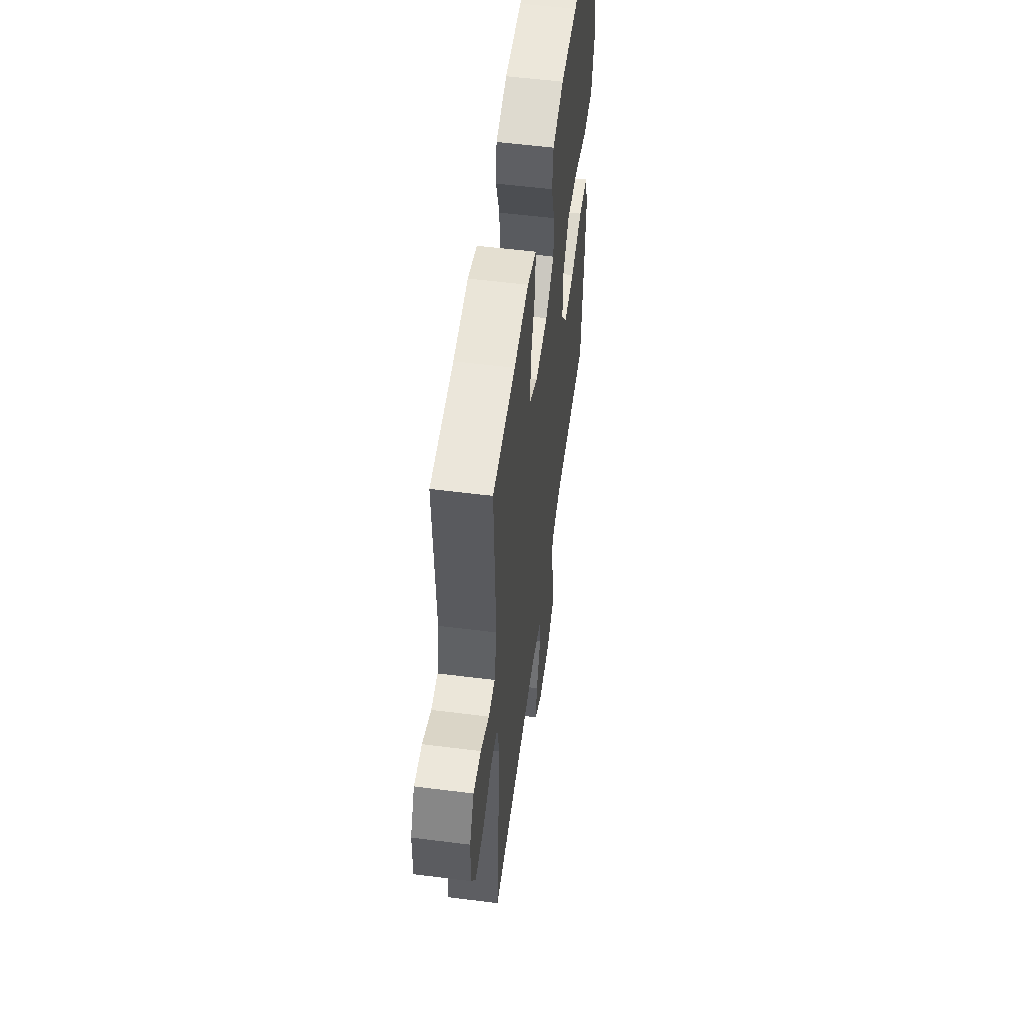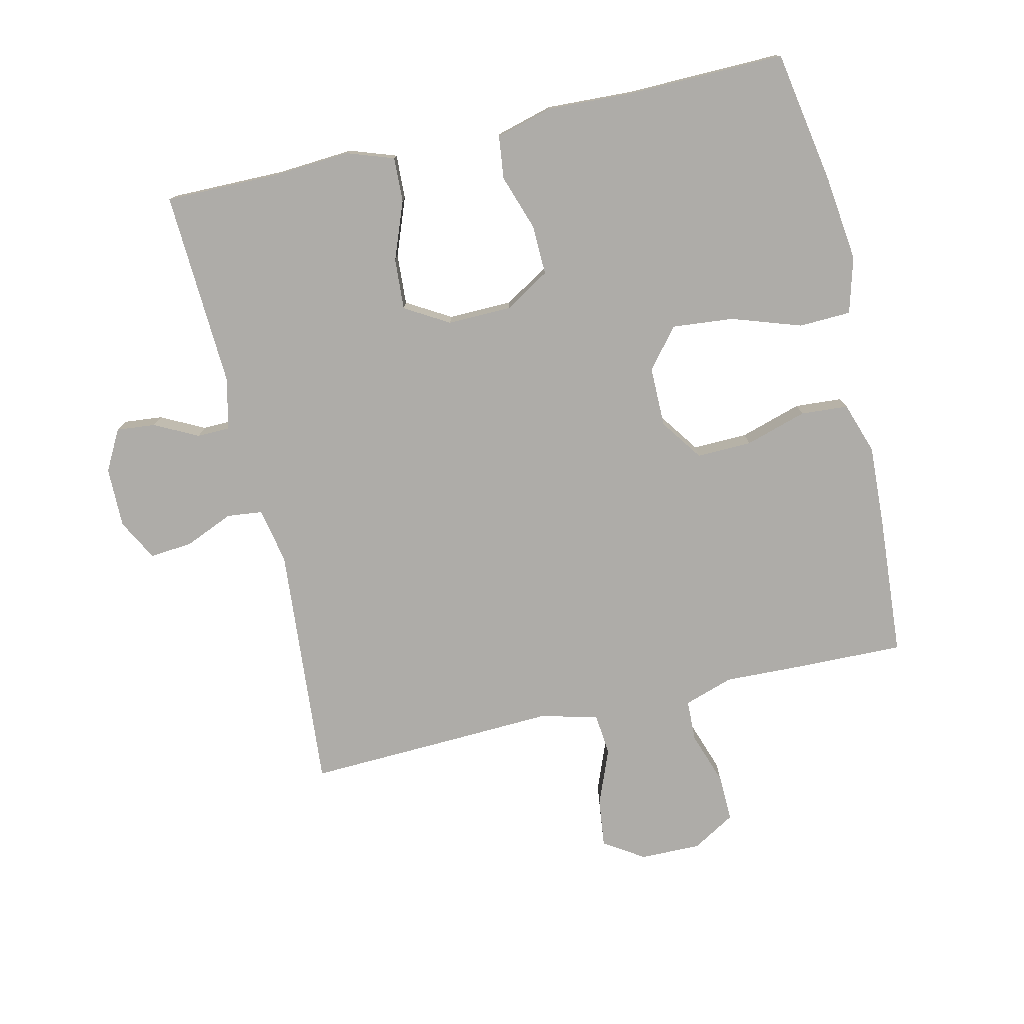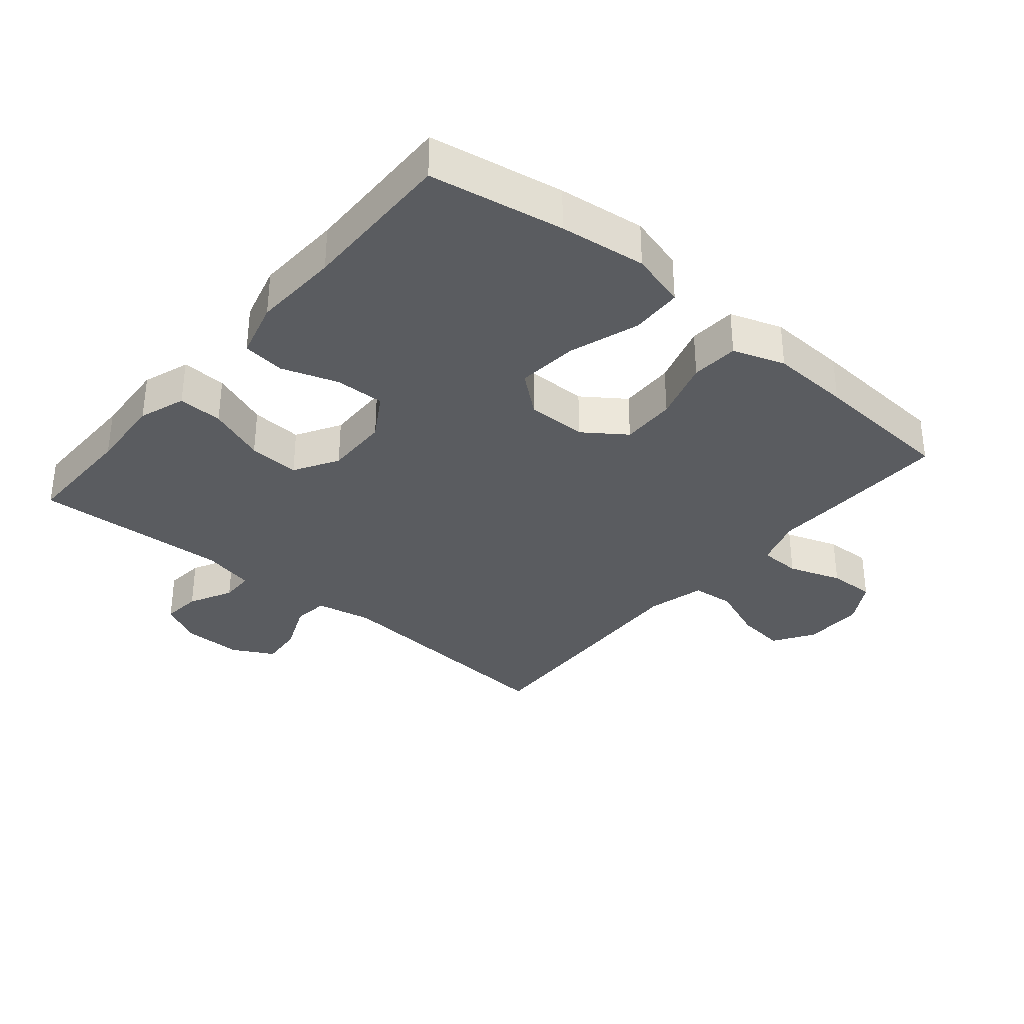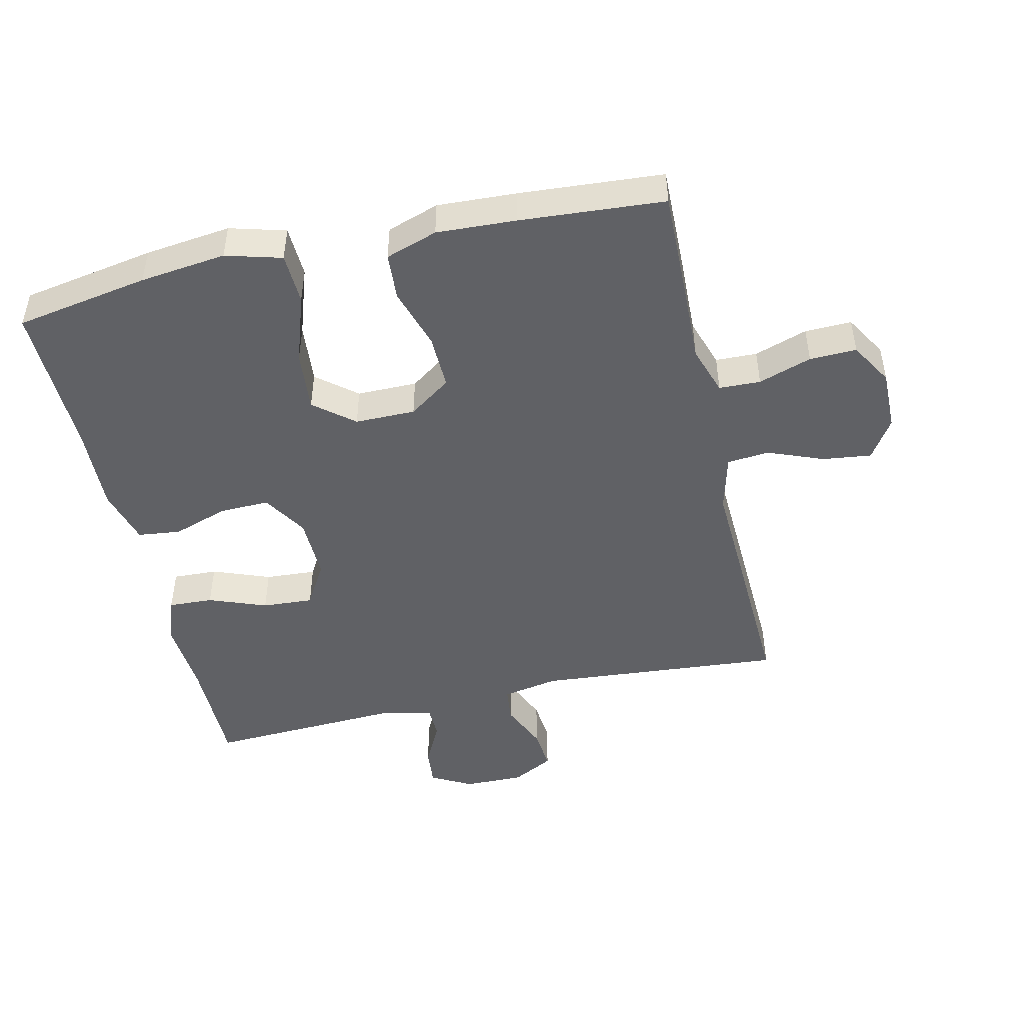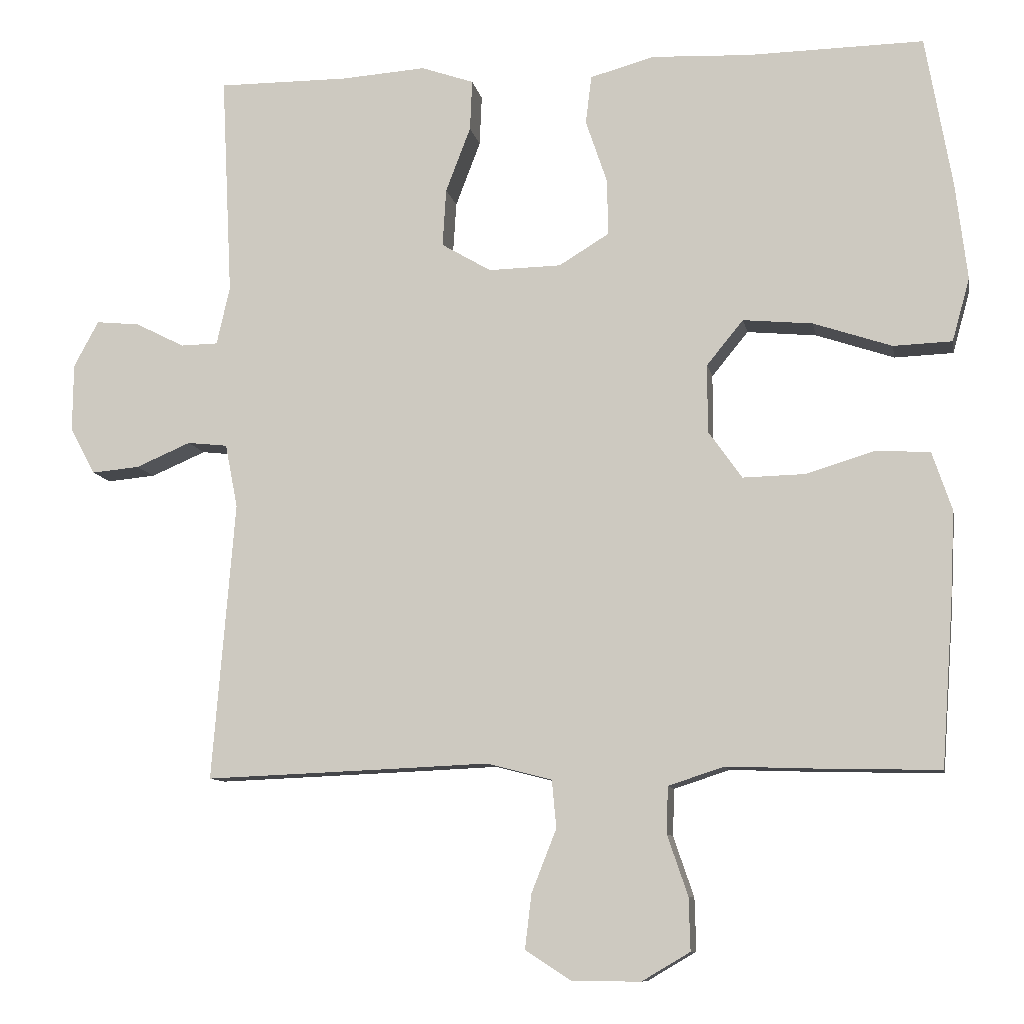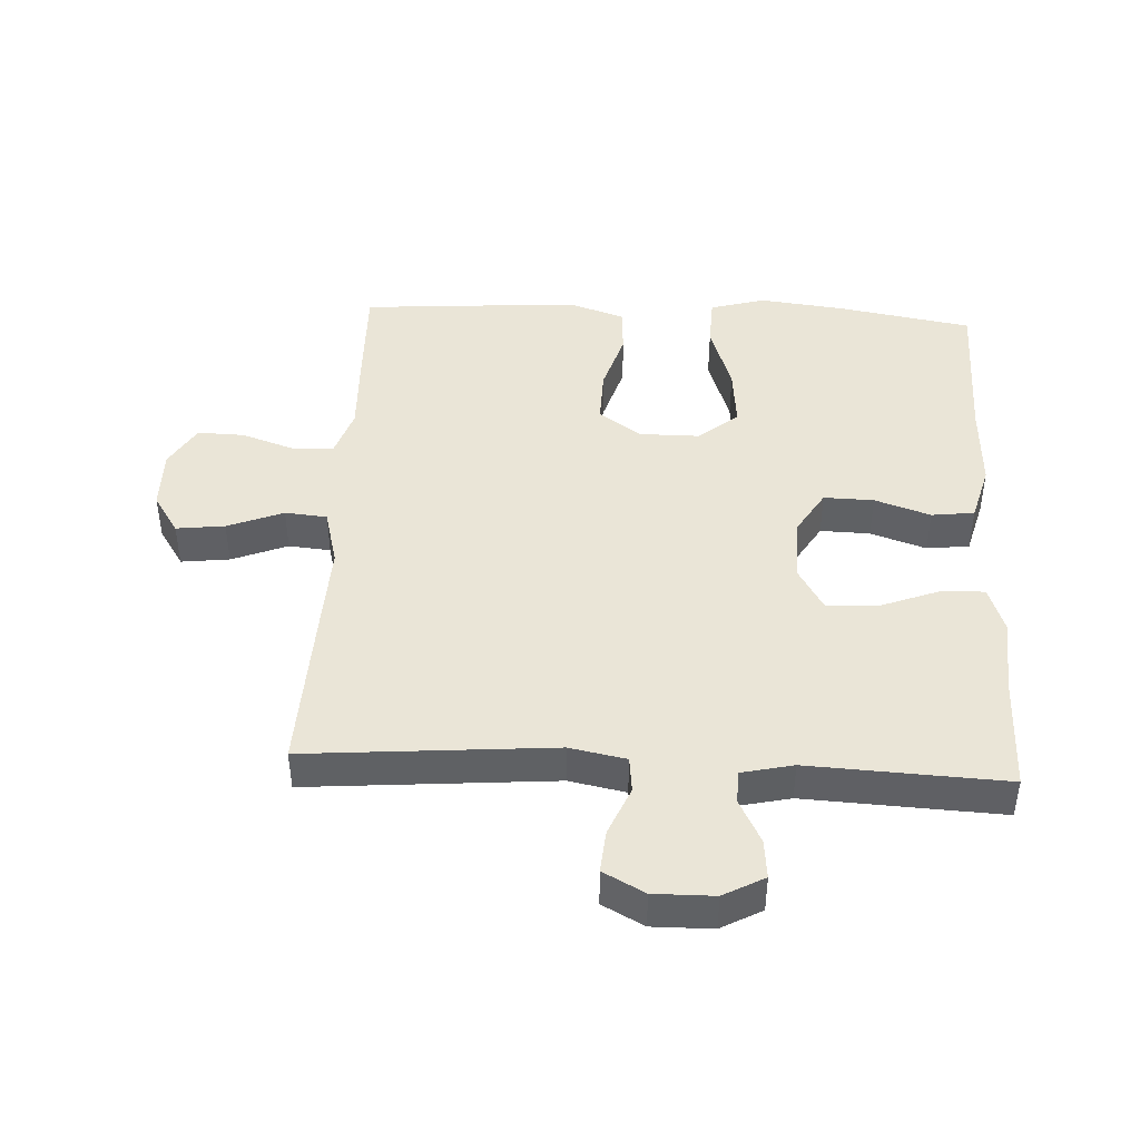
<metadata>
{"format":"obj","ext":"obj","renderer":"f3d","projection":"perspective","resolution":1024,"background":"white","views":[{"elev":55.2,"azim":-82.4,"up":"+Z"},{"elev":-76.9,"azim":13.0,"up":"+Y"},{"elev":-33.9,"azim":50.0,"up":"+Y"},{"elev":-47.1,"azim":102.9,"up":"+Y"},{"elev":-9.6,"azim":10.5,"up":"+Z"},{"elev":44.1,"azim":-87.1,"up":"+Y"}]}
</metadata>
<code>
v 0.5 0.07 -0.5
v 0.328 0.07 -0.496
v 0.212 0.07 -0.492
v 0.136 0.07 -0.517
v 0.134 0.07 -0.581
v 0.162 0.07 -0.663
v 0.164 0.07 -0.735
v 0.098 0.07 -0.774
v 0.004 0.07 -0.773
v -0.058 0.07 -0.733
v -0.049 0.07 -0.658
v -0.015 0.07 -0.572
v -0.021 0.07 -0.507
v -0.11 0.07 -0.484
v -0.248 0.07 -0.49
v -0.5 0.07 -0.5
v -0.469 0.07 -0.119
v -0.486 0.07 -0.032
v -0.541 0.07 -0.026
v -0.616 0.07 -0.058
v -0.682 0.07 -0.064
v -0.716 0.07 0
v -0.715 0.07 0.093
v -0.681 0.07 0.156
v -0.621 0.07 0.15
v -0.554 0.07 0.116
v -0.503 0.07 0.117
v -0.485 0.07 0.197
v -0.5 0.07 0.5
v -0.321 0.07 0.499
v -0.205 0.07 0.507
v -0.133 0.07 0.482
v -0.136 0.07 0.413
v -0.17 0.07 0.324
v -0.175 0.07 0.245
v -0.107 0.07 0.205
v -0.008 0.07 0.207
v 0.061 0.07 0.249
v 0.059 0.07 0.326
v 0.03 0.07 0.412
v 0.038 0.07 0.478
v 0.126 0.07 0.502
v 0.26 0.07 0.496
v 0.5 0.07 0.5
v 0.536 0.07 0.294
v 0.552 0.07 0.161
v 0.528 0.07 0.075
v 0.448 0.07 0.072
v 0.341 0.07 0.108
v 0.246 0.07 0.117
v 0.196 0.07 0.056
v 0.196 0.07 -0.037
v 0.242 0.07 -0.102
v 0.327 0.07 -0.1
v 0.422 0.07 -0.071
v 0.495 0.07 -0.076
v 0.522 0.07 -0.156
v 0.516 0.07 -0.278
v 0.5 0 -0.5
v 0.328 0 -0.496
v 0.212 0 -0.492
v 0.136 0 -0.517
v 0.134 0 -0.581
v 0.162 0 -0.663
v 0.164 0 -0.735
v 0.098 0 -0.774
v 0.004 0 -0.773
v -0.058 0 -0.733
v -0.049 0 -0.658
v -0.015 0 -0.572
v -0.021 0 -0.507
v -0.11 0 -0.484
v -0.248 0 -0.49
v -0.5 0 -0.5
v -0.469 0 -0.119
v -0.486 0 -0.032
v -0.541 0 -0.026
v -0.616 0 -0.058
v -0.682 0 -0.064
v -0.716 0 0
v -0.715 0 0.093
v -0.681 0 0.156
v -0.621 0 0.15
v -0.554 0 0.116
v -0.503 0 0.117
v -0.485 0 0.197
v -0.5 0 0.5
v -0.321 0 0.499
v -0.205 0 0.507
v -0.133 0 0.482
v -0.136 0 0.413
v -0.17 0 0.324
v -0.175 0 0.245
v -0.107 0 0.205
v -0.008 0 0.207
v 0.061 0 0.249
v 0.059 0 0.326
v 0.03 0 0.412
v 0.038 0 0.478
v 0.126 0 0.502
v 0.26 0 0.496
v 0.5 0 0.5
v 0.536 0 0.294
v 0.552 0 0.161
v 0.528 0 0.075
v 0.448 0 0.072
v 0.341 0 0.108
v 0.246 0 0.117
v 0.196 0 0.056
v 0.196 0 -0.037
v 0.242 0 -0.102
v 0.327 0 -0.1
v 0.422 0 -0.071
v 0.495 0 -0.076
v 0.522 0 -0.156
v 0.516 0 -0.278
f 1 2 3
f 58 1 3
f 57 58 3
f 56 57 3
f 55 56 3
f 54 55 3
f 53 54 3 4
f 52 53 4
f 51 52 4
f 47 48 49
f 46 47 49
f 45 46 49
f 44 45 49
f 43 44 49
f 43 49 50
f 42 43 50
f 41 42 50
f 40 41 50
f 39 40 50
f 38 39 50 51
f 32 33 34
f 31 32 34
f 30 31 34
f 30 34 35
f 29 30 35
f 28 29 35
f 27 28 35 36
f 24 25 26
f 23 24 26
f 22 23 26
f 21 22 26
f 20 21 26
f 19 20 26
f 18 19 26 27
f 27 36 37
f 18 27 37
f 17 18 37
f 37 38 51
f 17 37 51
f 16 17 51
f 15 16 51
f 14 15 51
f 10 11 12
f 9 10 12
f 8 9 12
f 7 8 12
f 6 7 12
f 5 6 12
f 13 14 51 4
f 4 5 12 13
f 61 60 59
f 61 59 116
f 61 116 115
f 61 115 114
f 61 114 113
f 61 113 112
f 62 61 112 111
f 62 111 110
f 62 110 109
f 107 106 105
f 107 105 104
f 107 104 103
f 107 103 102
f 107 102 101
f 108 107 101
f 108 101 100
f 108 100 99
f 108 99 98
f 108 98 97
f 109 108 97 96
f 92 91 90
f 92 90 89
f 92 89 88
f 93 92 88
f 93 88 87
f 93 87 86
f 94 93 86 85
f 84 83 82
f 84 82 81
f 84 81 80
f 84 80 79
f 84 79 78
f 84 78 77
f 85 84 77 76
f 95 94 85
f 95 85 76
f 95 76 75
f 109 96 95
f 109 95 75
f 109 75 74
f 109 74 73
f 109 73 72
f 70 69 68
f 70 68 67
f 70 67 66
f 70 66 65
f 70 65 64
f 70 64 63
f 62 109 72 71
f 71 70 63 62
f 1 59 60 2
f 2 60 61 3
f 3 61 62 4
f 4 62 63 5
f 5 63 64 6
f 6 64 65 7
f 7 65 66 8
f 8 66 67 9
f 9 67 68 10
f 10 68 69 11
f 11 69 70 12
f 12 70 71 13
f 13 71 72 14
f 14 72 73 15
f 15 73 74 16
f 16 74 75 17
f 17 75 76 18
f 18 76 77 19
f 19 77 78 20
f 20 78 79 21
f 21 79 80 22
f 22 80 81 23
f 23 81 82 24
f 24 82 83 25
f 25 83 84 26
f 26 84 85 27
f 27 85 86 28
f 28 86 87 29
f 29 87 88 30
f 30 88 89 31
f 31 89 90 32
f 32 90 91 33
f 33 91 92 34
f 34 92 93 35
f 35 93 94 36
f 36 94 95 37
f 37 95 96 38
f 38 96 97 39
f 39 97 98 40
f 40 98 99 41
f 41 99 100 42
f 42 100 101 43
f 43 101 102 44
f 44 102 103 45
f 45 103 104 46
f 46 104 105 47
f 47 105 106 48
f 48 106 107 49
f 49 107 108 50
f 50 108 109 51
f 51 109 110 52
f 52 110 111 53
f 53 111 112 54
f 54 112 113 55
f 55 113 114 56
f 56 114 115 57
f 57 115 116 58
f 58 116 59 1

</code>
